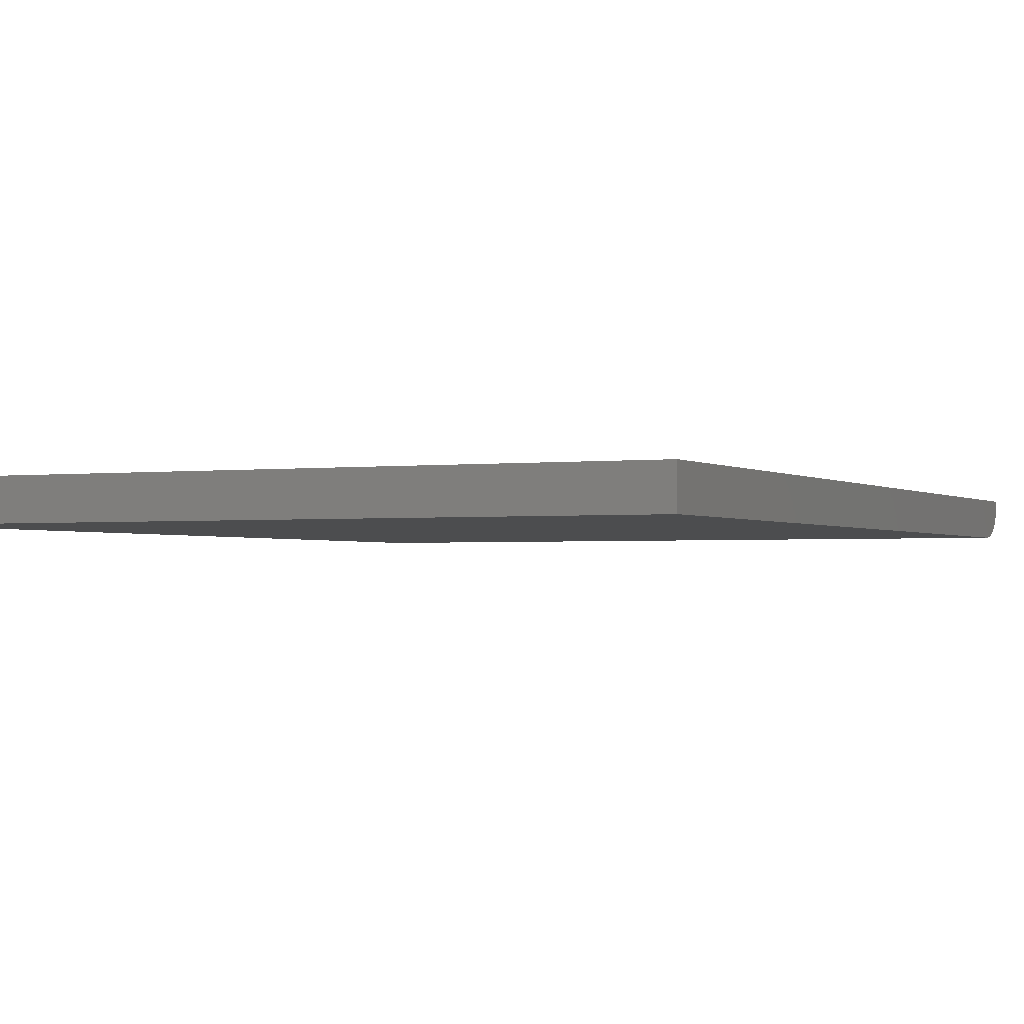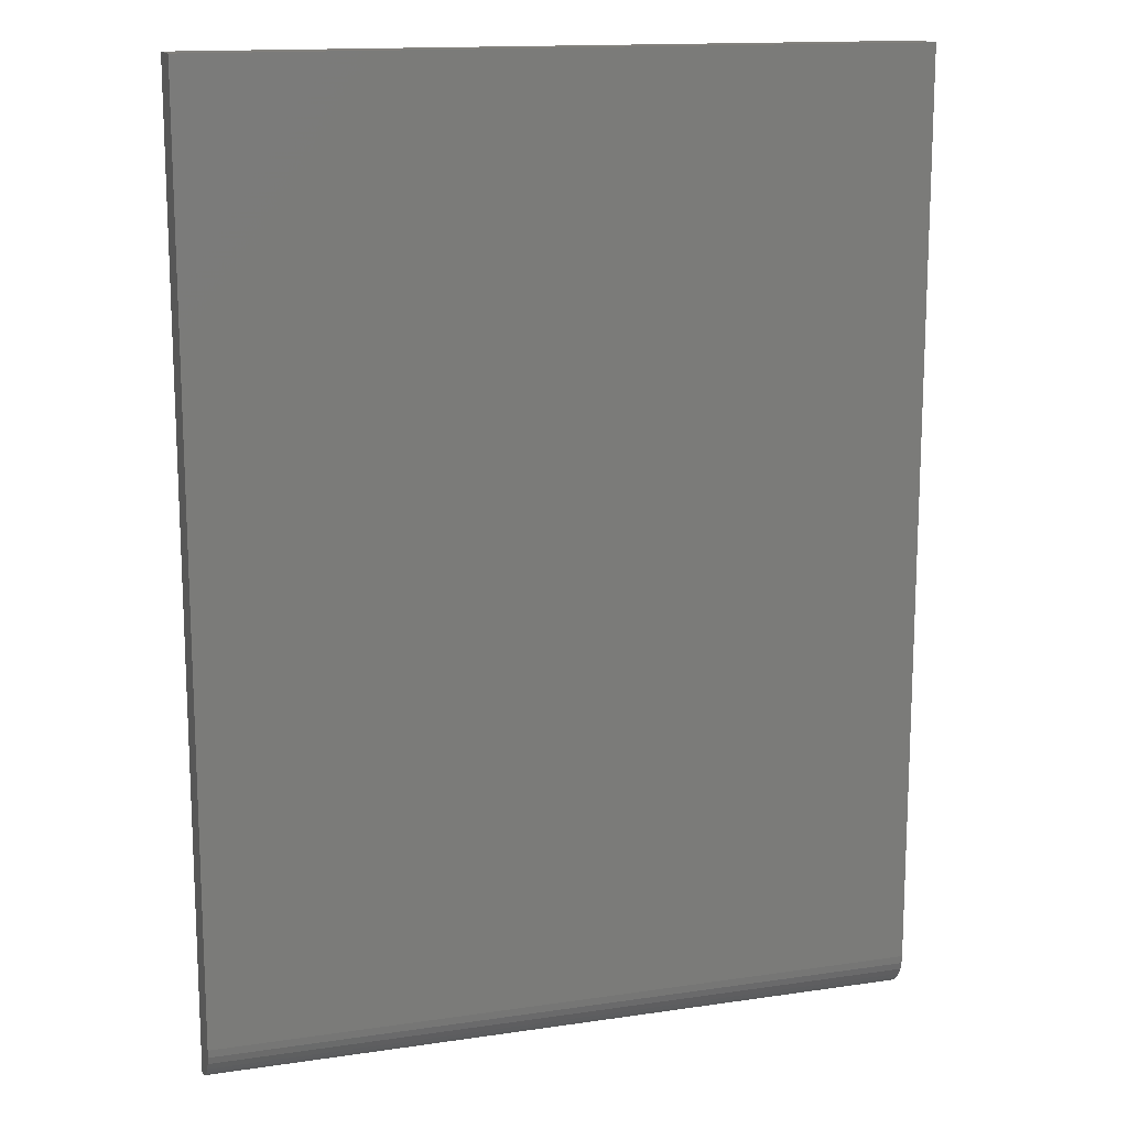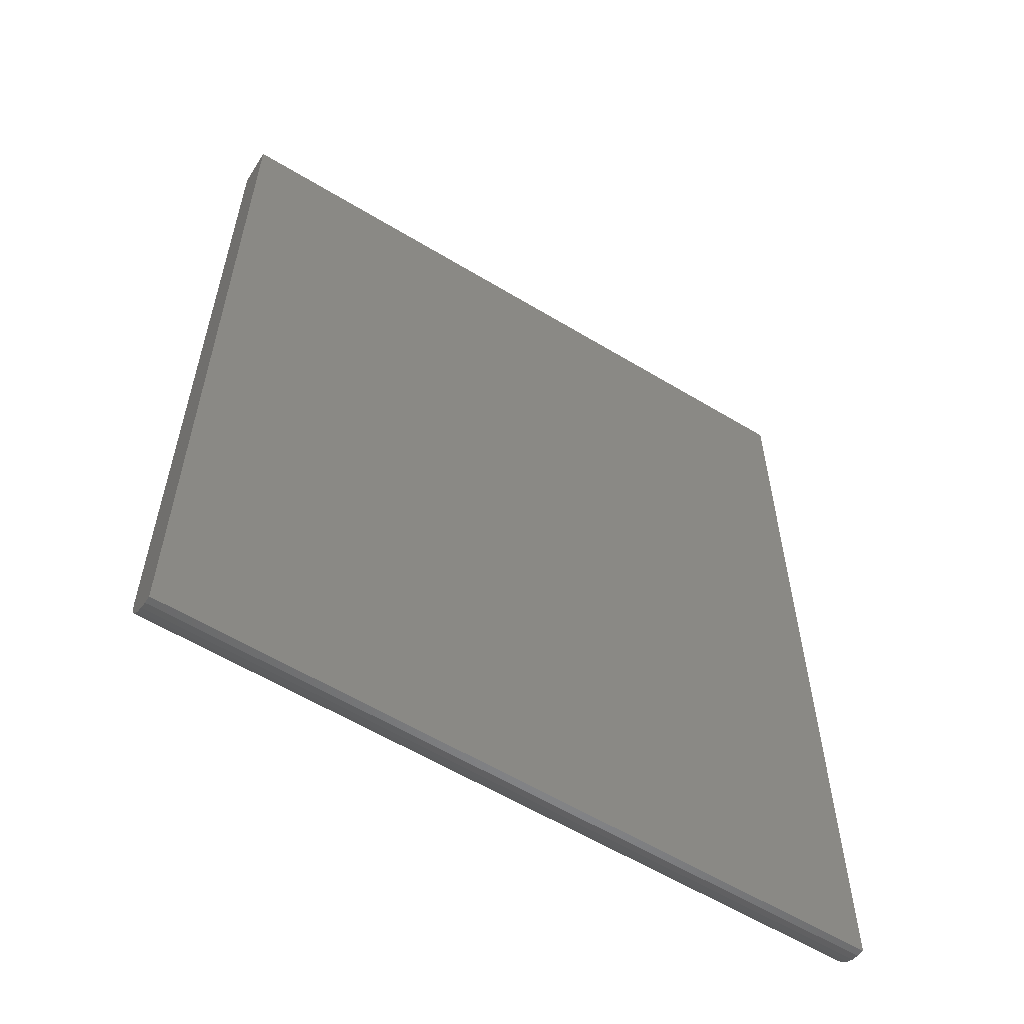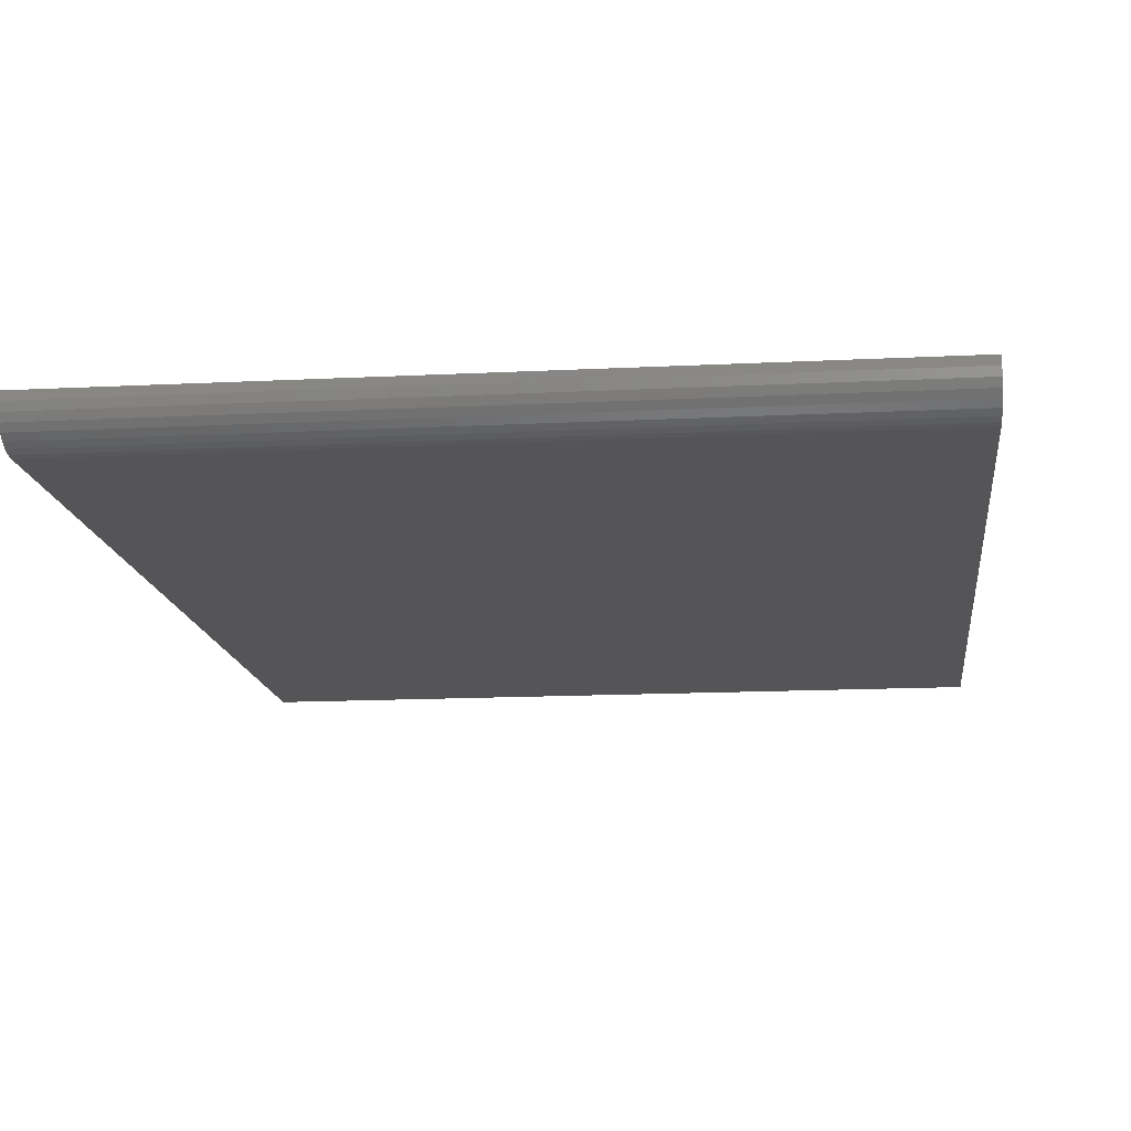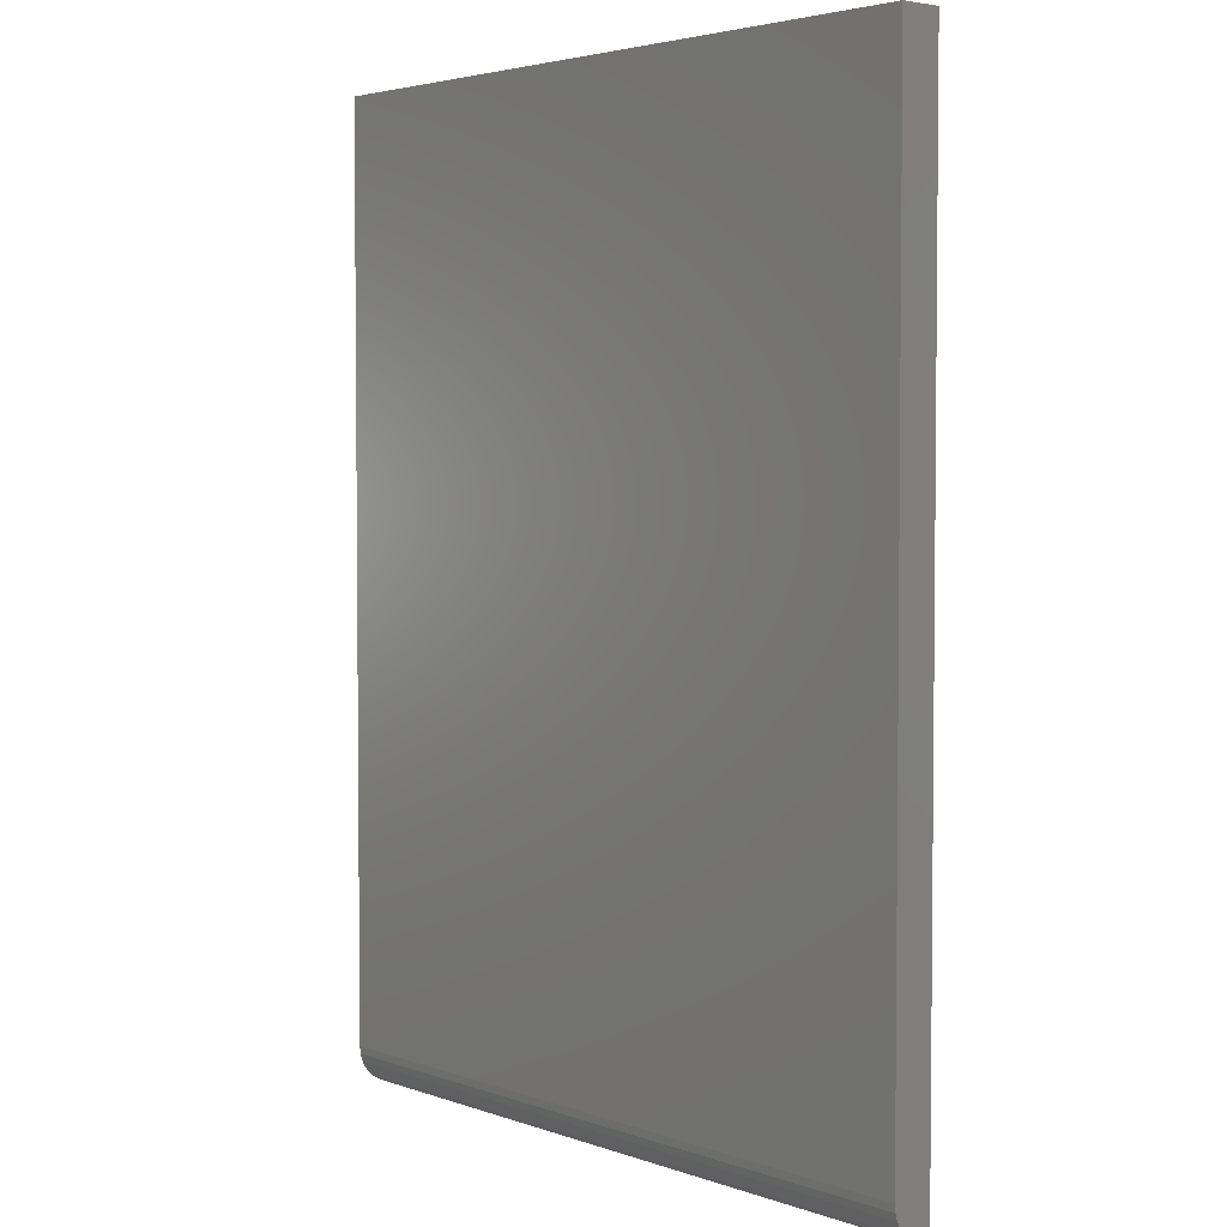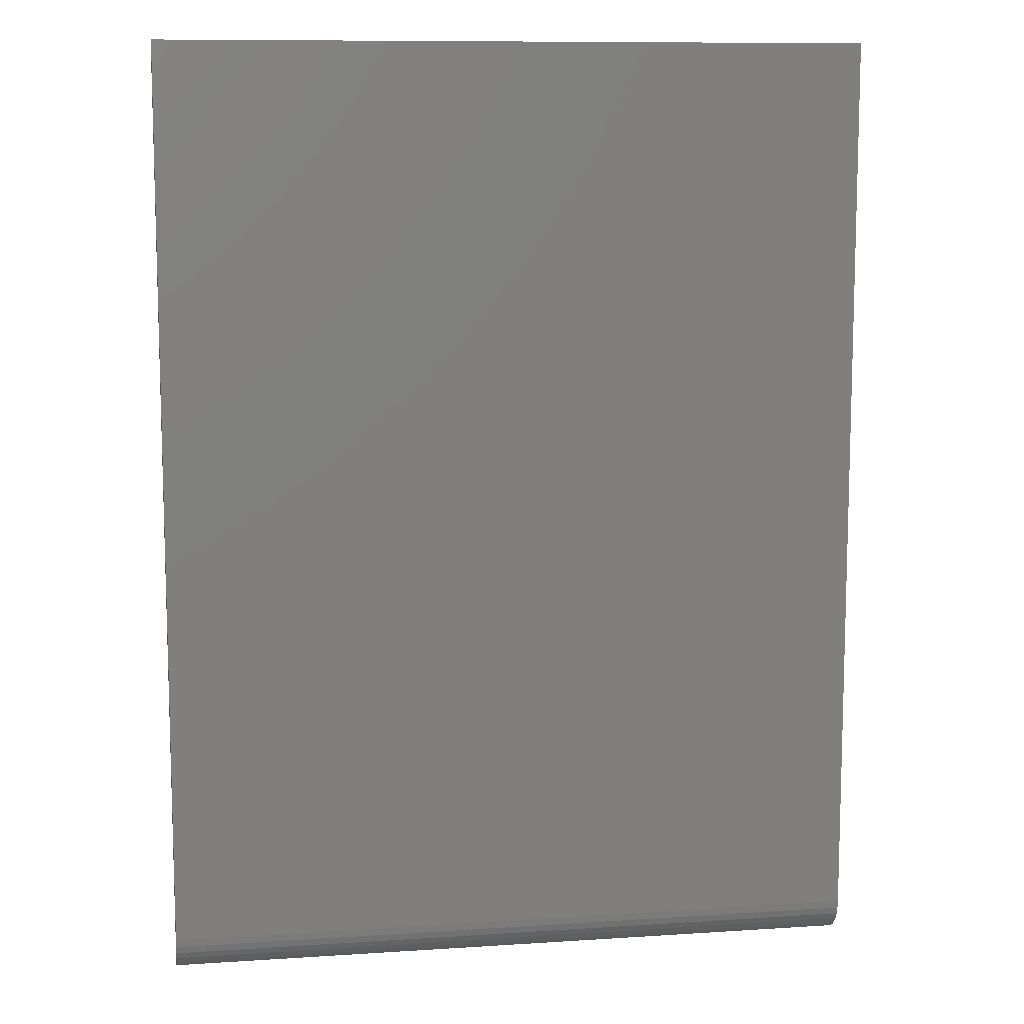
<metadata>
{"format":"stl","ext":"stl","renderer":"f3d","projection":"perspective","resolution":1024,"background":"white","views":[{"elev":-1.8,"azim":25.2,"up":"+Y"},{"elev":14.5,"azim":-17.8,"up":"+Z"},{"elev":-59.2,"azim":148.1,"up":"+Z"},{"elev":-14.2,"azim":-173.5,"up":"+Y"},{"elev":3.5,"azim":49.5,"up":"+Z"},{"elev":10.1,"azim":-9.5,"up":"+Z"}]}
</metadata>
<code>
# stl→obj: 22 verts, 40 faces
v -0.2812 -0.03125 -0.7188
v 0.2793 -0.03125 -0.7188
v -0.2812 -0.03125 0
v 0.2793 -0.03125 0
v -0.2812 -6.259e-33 -0.75
v -0.2812 -0.006097 -0.7494
v -0.2812 -0.01196 -0.7476
v -0.2812 -0.01736 -0.7447
v -0.2812 -0.0221 -0.7408
v -0.2812 -0.02598 -0.7361
v -0.2812 -0.02887 -0.7307
v -0.2812 -0.03065 -0.7248
v -0.2812 8.327e-17 0
v 0.2793 -0.01736 -0.7447
v 0.2793 -0.02887 -0.7307
v 0.2793 -0.02598 -0.7361
v 0.2793 -0.0221 -0.7408
v 0.2793 -0.03065 -0.7248
v 0.2793 -0.01196 -0.7476
v 0.2793 -0.006097 -0.7494
v 0.2793 3.112e-17 -0.75
v 0.2793 1.144e-16 0
f 1 2 3
f 3 2 4
f 5 6 7
f 5 7 8
f 5 8 9
f 5 9 10
f 5 10 11
f 5 11 12
f 5 12 1
f 5 1 3
f 5 3 13
f 14 15 16
f 14 16 17
f 18 15 14
f 18 14 19
f 18 19 20
f 18 20 21
f 18 21 2
f 2 21 4
f 4 21 22
f 5 13 21
f 21 13 22
f 5 21 6
f 6 21 20
f 6 20 7
f 7 20 19
f 7 19 8
f 8 19 14
f 8 14 9
f 9 14 17
f 9 17 10
f 10 17 16
f 10 16 11
f 11 16 15
f 11 15 12
f 12 15 18
f 12 18 1
f 1 18 2
f 4 22 3
f 3 22 13

</code>
